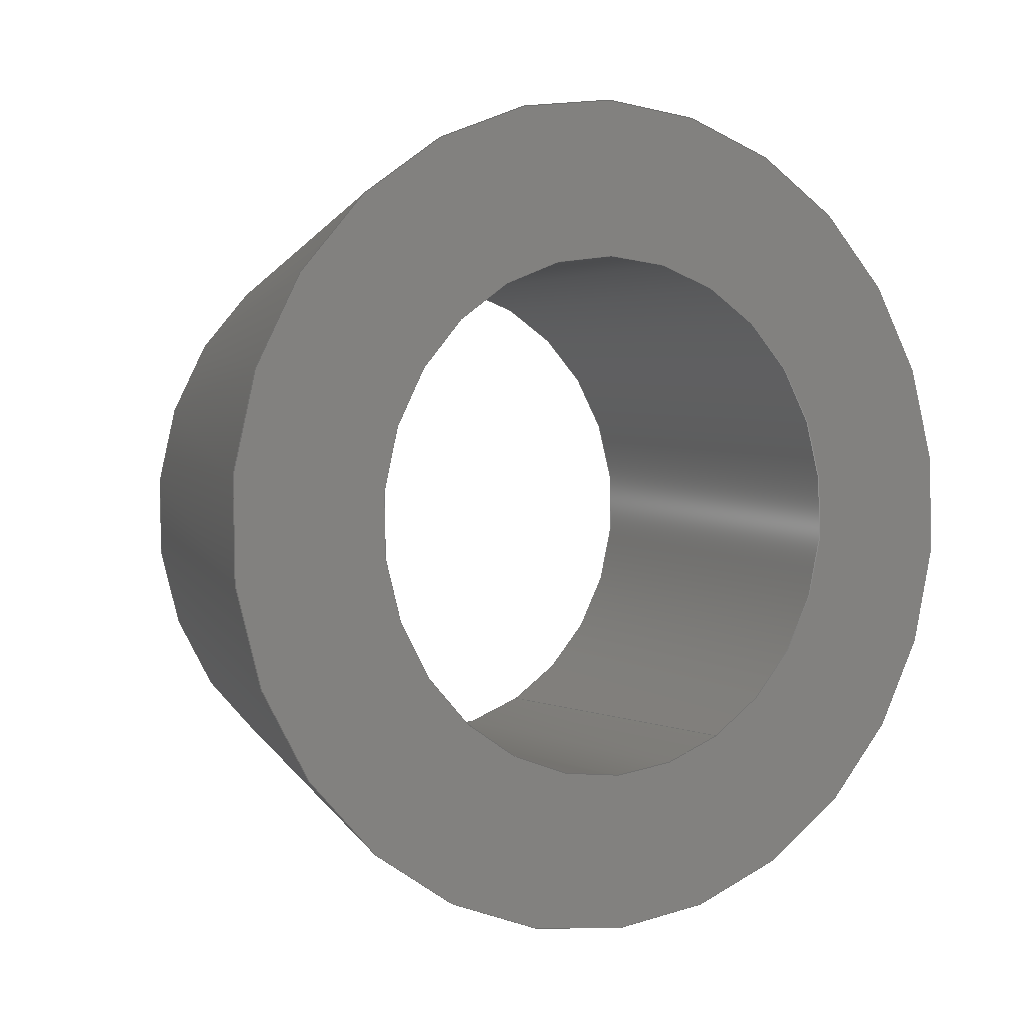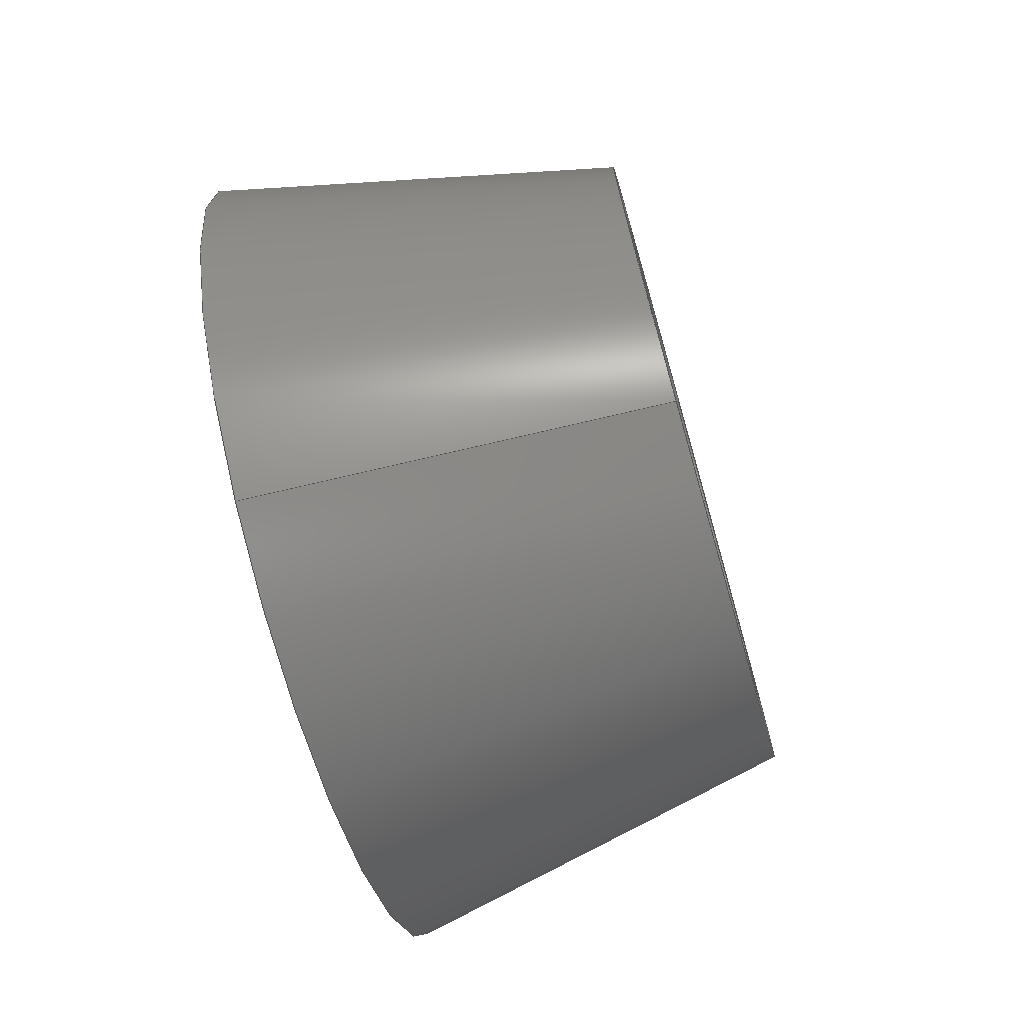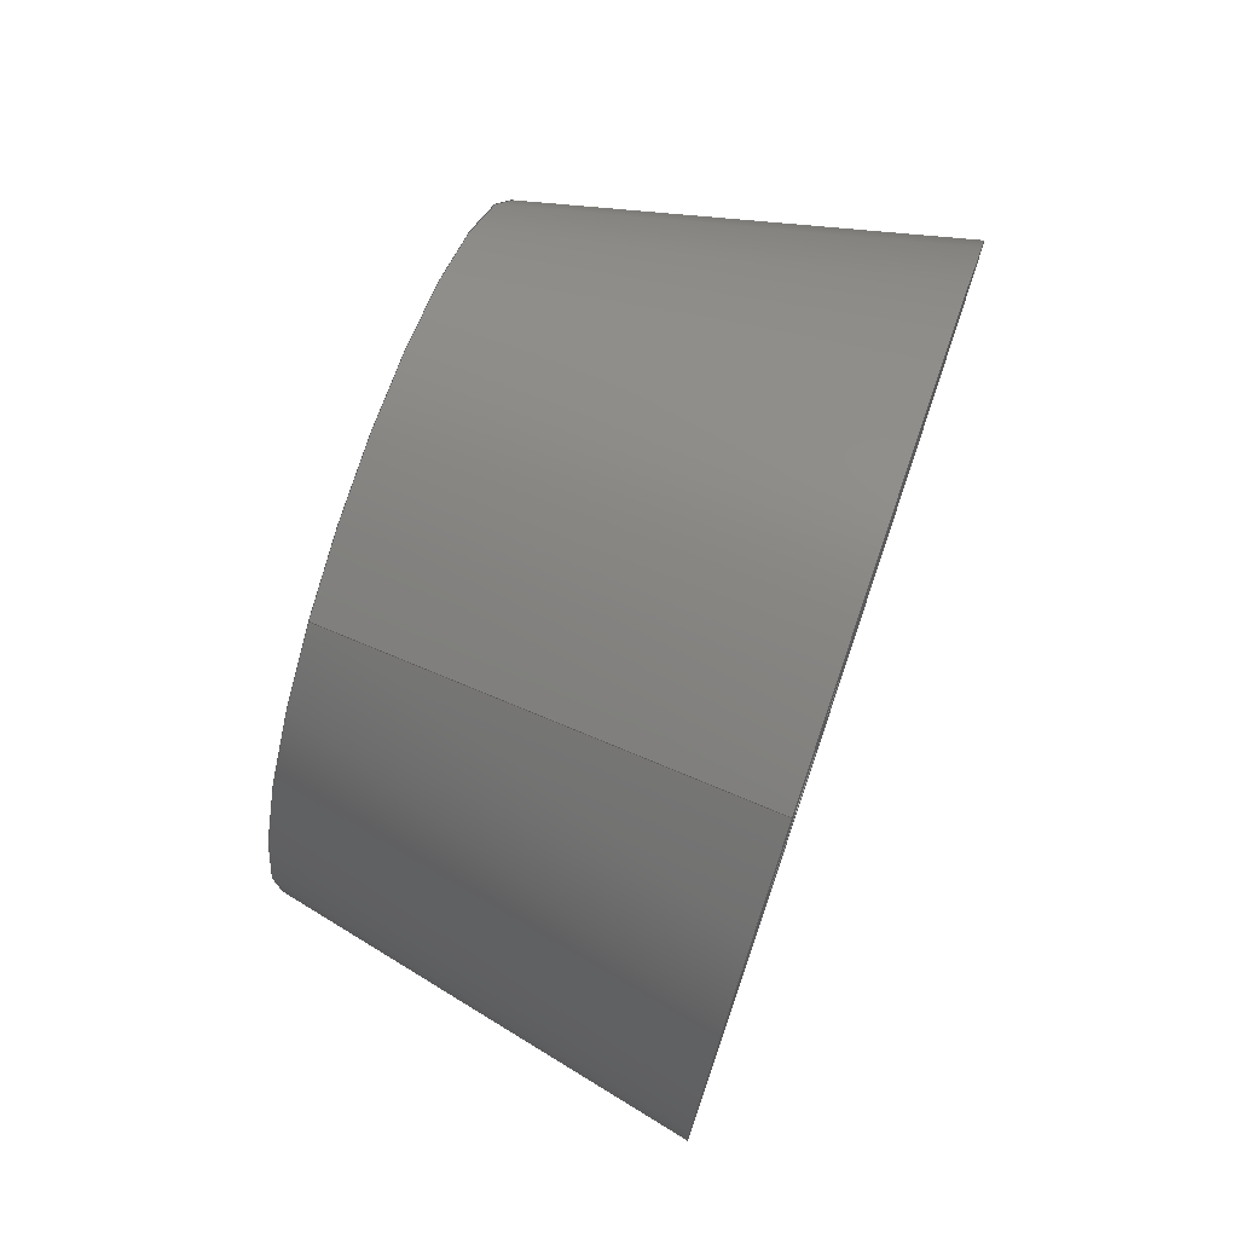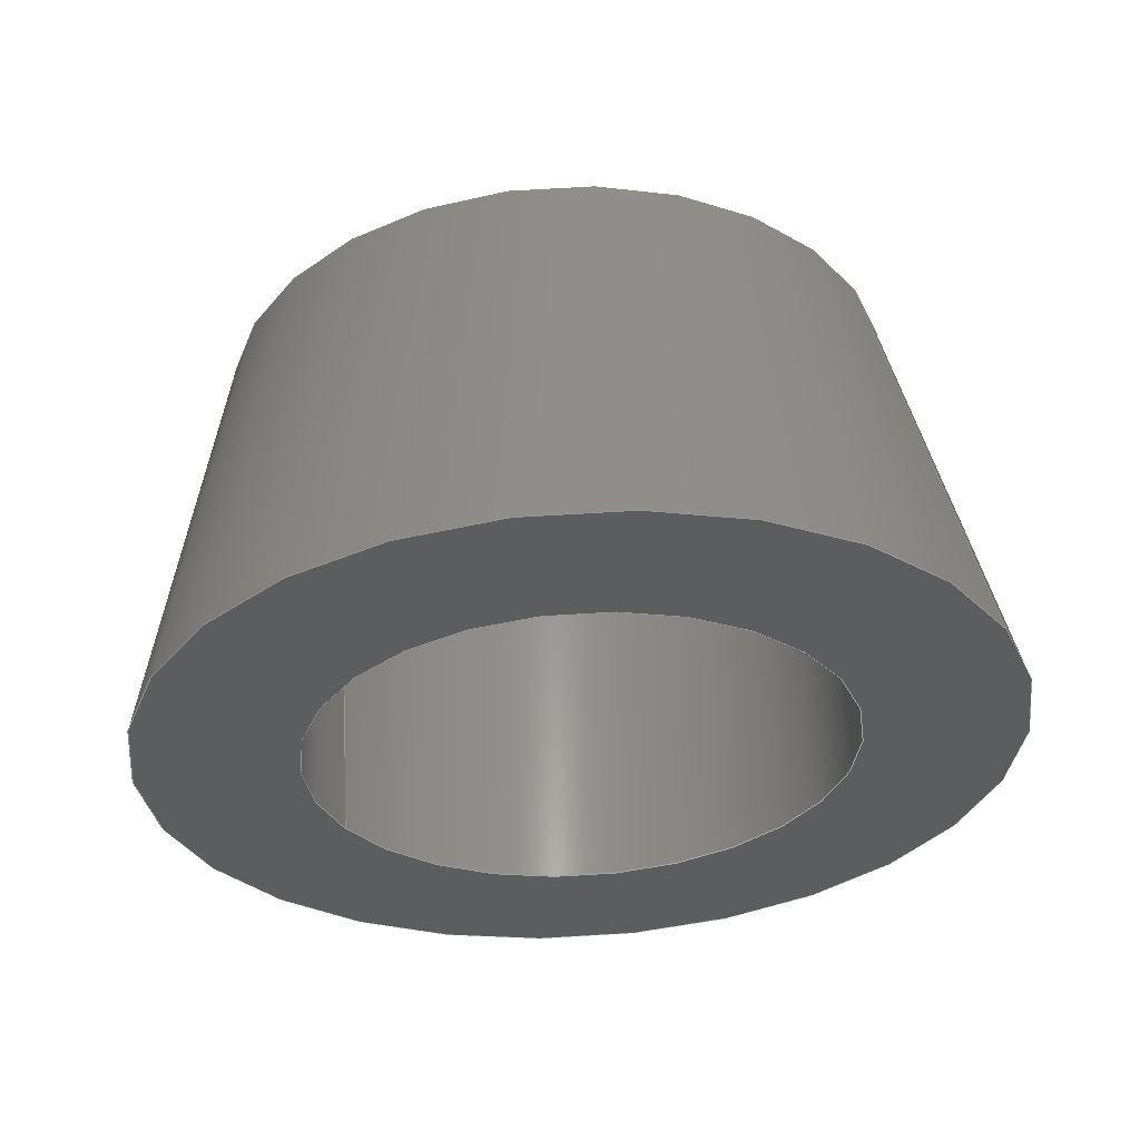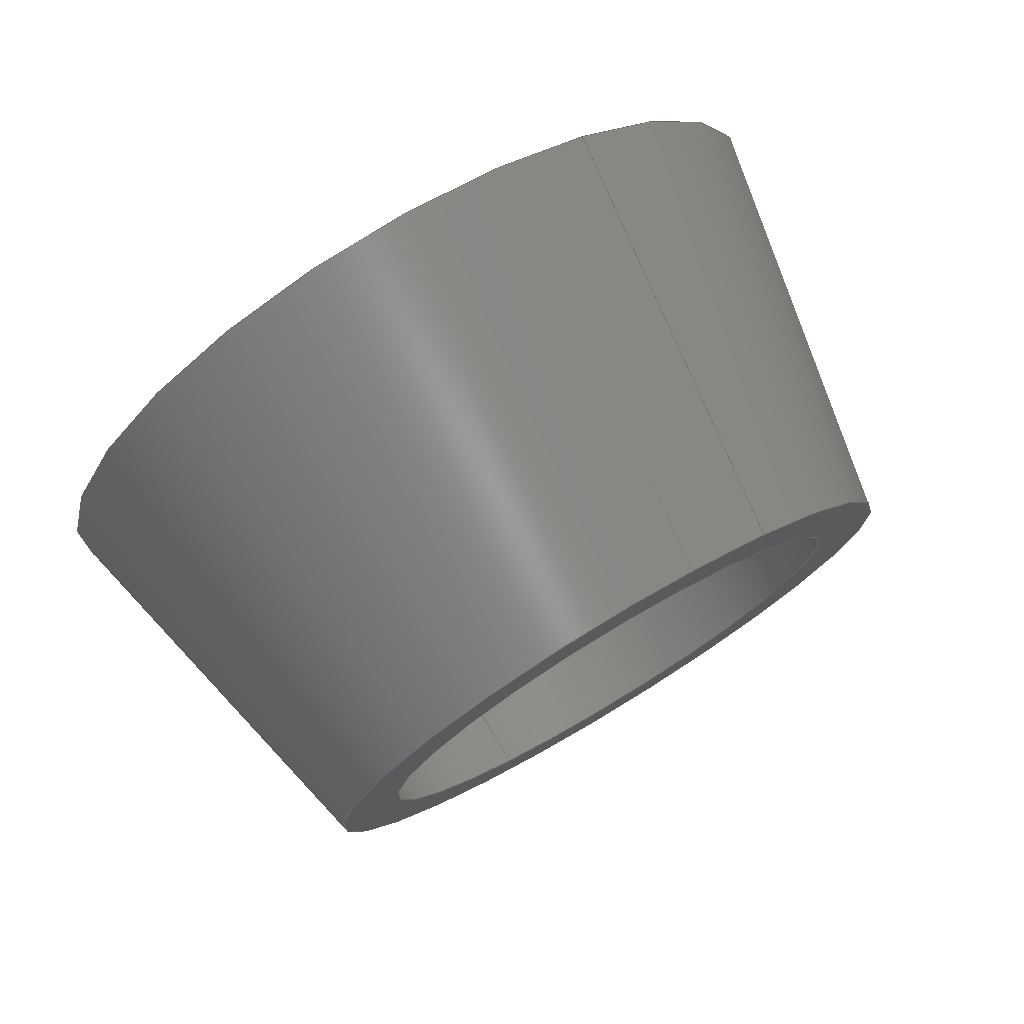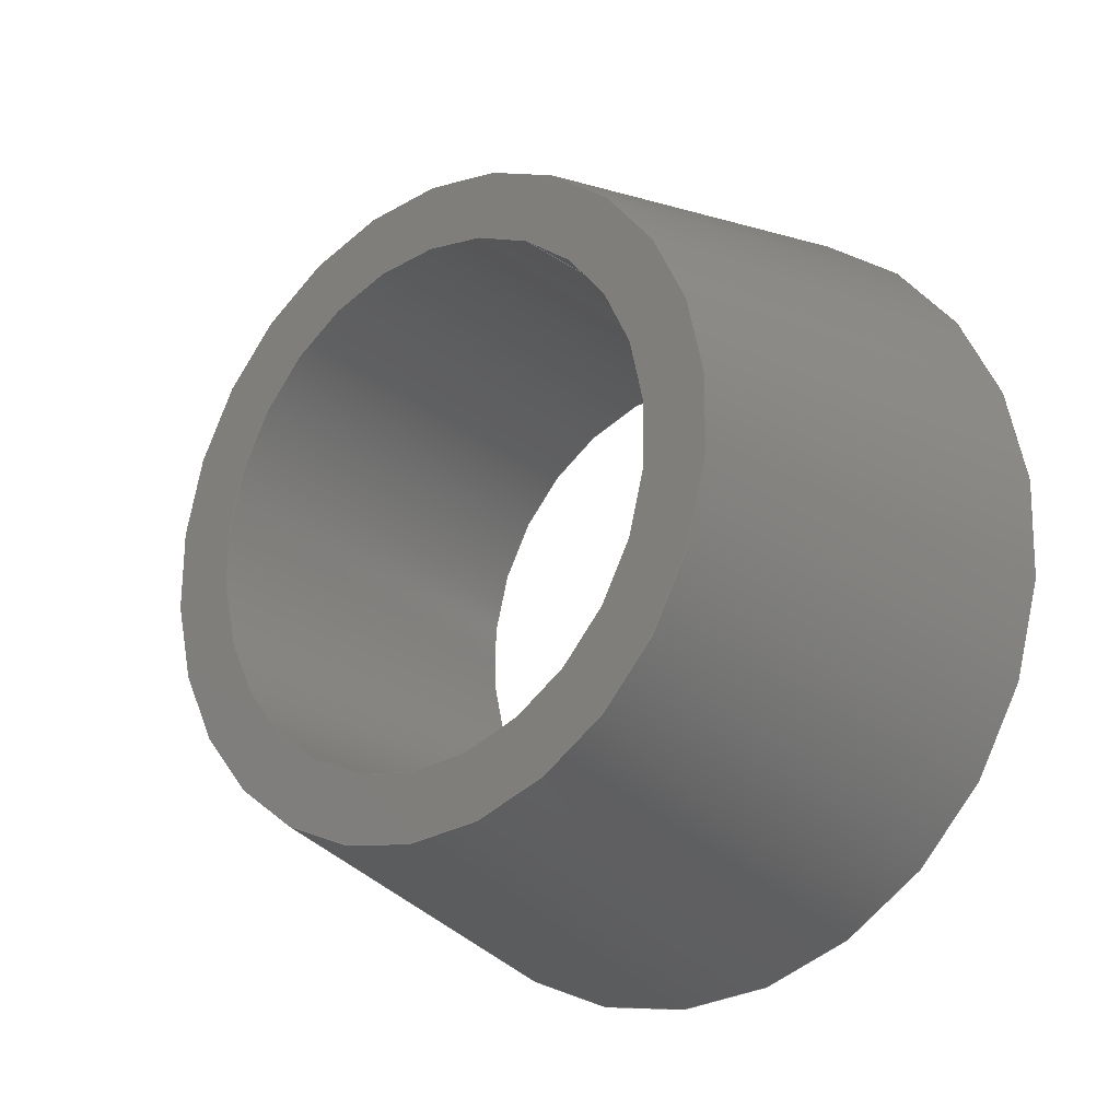
<metadata>
{"format":"iges","ext":"igs","renderer":"f3d","projection":"perspective","resolution":1024,"background":"white","views":[{"elev":1.5,"azim":59.6,"up":"+Y"},{"elev":-71.1,"azim":-163.9,"up":"+Y"},{"elev":74.4,"azim":18.9,"up":"+Y"},{"elev":58.2,"azim":86.8,"up":"+Z"},{"elev":75.8,"azim":-120.8,"up":"+Y"},{"elev":-20.6,"azim":-50.9,"up":"+Y"}]}
</metadata>
<code>
START RECORD GO HERE.
1H,,1H;,20HCNEXT - IGES PRODUCT,27HEntretoise_M6_type_16mm.igs,44HIBM CA
TIA IGES - CATIA Version 5 Release 19 ,27HCATIA Version 5 Release 19 ,
32,75,6,75,15,38Hentretoise_upper_front_bearing_support,1,2,2HMM,1000,
1,15H2.018e+07,0.001,1e+04,8HAurelien,15HDESKTOP-SF2K4A2,11,0,
15H2.018e+07,;
     406       1       0       0       0       0       0       000010201
     406       0       0       1      15                               0
     110       2       0       0       0       0       0       001010001
     110       0       0       1       0                               0
     110       3       0       0       0       0       0       001010001
     110       0       0       2       0                               0
     120       5       0       0       0       0       0       001010001
     120       0       0       1       0                               0
     110       6       0       0       0       0       0       001010001
     110       0       0       2       0                               0
     124       8       0       0       0       0       0       001020201
     124       0       0       2       0                               0
     100      10       0       0       0       0      11       001010001
     100       0       0       1       0                               0
     110      11       0       0       0       0       0       001010001
     110       0       0       2       0                               0
     124      13       0       0       0       0       0       001020201
     124       0       0       2       0                               0
     100      15       0       0       0       0      17       001010001
     100       0       0       1       0                               0
     102      16       0       0       0       0       0       001010001
     102       0       0       1       0                               0
     142      17       0       0       0       0       0       001010001
     142       0       0       1       0                               0
     144      18       0       0   10000       0       0       000000000
     144       0       0       1       0                               0
     110      19       0       0       0       0       0       001010001
     110       0       0       1       0                               0
     110      20       0       0       0       0       0       001010001
     110       0       0       2       0                               0
     120      22       0       0       0       0       0       001010001
     120       0       0       1       0                               0
     110      23       0       0       0       0       0       001010001
     110       0       0       2       0                               0
     124      25       0       0       0       0       0       001020201
     124       0       0       2       0                               0
     100      27       0       0       0       0      35       001010001
     100       0       0       1       0                               0
     110      28       0       0       0       0       0       001010001
     110       0       0       2       0                               0
     124      30       0       0       0       0       0       001020201
     124       0       0       2       0                               0
     100      32       0       0       0       0      41       001010001
     100       0       0       1       0                               0
     102      33       0       0       0       0       0       001010001
     102       0       0       1       0                               0
     142      34       0       0       0       0       0       001010001
     142       0       0       1       0                               0
     144      35       0       0   10000       0       0       000000000
     144       0       0       1       0                               0
     110      36       0       0       0       0       0       001010001
     110       0       0       1       0                               0
     110      37       0       0       0       0       0       001010001
     110       0       0       2       0                               0
     120      39       0       0       0       0       0       001010001
     120       0       0       1       0                               0
     110      40       0       0       0       0       0       001010001
     110       0       0       2       0                               0
     124      42       0       0       0       0       0       001020201
     124       0       0       2       0                               0
     100      44       0       0       0       0      59       001010001
     100       0       0       1       0                               0
     110      45       0       0       0       0       0       001010001
     110       0       0       2       0                               0
     124      47       0       0       0       0       0       001020201
     124       0       0       2       0                               0
     100      49       0       0       0       0      65       001010001
     100       0       0       1       0                               0
     102      50       0       0       0       0       0       001010001
     102       0       0       1       0                               0
     142      51       0       0       0       0       0       001010001
     142       0       0       1       0                               0
     144      52       0       0   10000       0       0       000000000
     144       0       0       1       0                               0
     110      53       0       0       0       0       0       001010001
     110       0       0       1       0                               0
     110      54       0       0       0       0       0       001010001
     110       0       0       2       0                               0
     120      56       0       0       0       0       0       001010001
     120       0       0       1       0                               0
     110      57       0       0       0       0       0       001010001
     110       0       0       2       0                               0
     124      59       0       0       0       0       0       001020201
     124       0       0       2       0                               0
     100      61       0       0       0       0      83       001010001
     100       0       0       1       0                               0
     110      62       0       0       0       0       0       001010001
     110       0       0       2       0                               0
     124      64       0       0       0       0       0       001020201
     124       0       0       2       0                               0
     100      66       0       0       0       0      89       001010001
     100       0       0       1       0                               0
     102      67       0       0       0       0       0       001010001
     102       0       0       1       0                               0
     142      68       0       0       0       0       0       001010001
     142       0       0       1       0                               0
     144      69       0       0   10000       0       0       000000000
     144       0       0       1       0                               0
     108      70       0       0       0       0       0       001010001
     108       0       0       1       0                               0
     124      71       0       0       0       0       0       001020201
     124       0       0       2       0                               0
     100      73       0       0       0       0     101       001010001
     100       0       0       1       0                               0
     124      74       0       0       0       0       0       001020201
     124       0       0       2       0                               0
     100      76       0       0       0       0     105       001010001
     100       0       0       1       0                               0
     102      77       0       0       0       0       0       001010001
     102       0       0       1       0                               0
     142      78       0       0       0       0       0       001010001
     142       0       0       1       0                               0
     124      79       0       0       0       0       0       001020201
     124       0       0       2       0                               0
     100      81       0       0       0       0     113       001010001
     100       0       0       1       0                               0
     124      82       0       0       0       0       0       001020201
     124       0       0       2       0                               0
     100      84       0       0       0       0     117       001010001
     100       0       0       1       0                               0
     102      85       0       0       0       0       0       001010001
     102       0       0       1       0                               0
     142      86       0       0       0       0       0       001010001
     142       0       0       1       0                               0
     144      87       0       0   10000       0       0       000000000
     144       0       0       1       0                               0
     108      88       0       0       0       0       0       001010001
     108       0       0       1       0                               0
     124      89       0       0       0       0       0       001020201
     124       0       0       2       0                               0
     100      91       0       0       0       0     129       001010001
     100       0       0       1       0                               0
     124      92       0       0       0       0       0       001020201
     124       0       0       2       0                               0
     100      94       0       0       0       0     133       001010001
     100       0       0       1       0                               0
     102      95       0       0       0       0       0       001010001
     102       0       0       1       0                               0
     142      96       0       0       0       0       0       001010001
     142       0       0       1       0                               0
     124      97       0       0       0       0       0       001020201
     124       0       0       2       0                               0
     100      99       0       0       0       0     141       001010001
     100       0       0       1       0                               0
     124     100       0       0       0       0       0       001020201
     124       0       0       2       0                               0
     100     102       0       0       0       0     145       001010001
     100       0       0       1       0                               0
     102     103       0       0       0       0       0       001010001
     102       0       0       1       0                               0
     142     104       0       0       0       0       0       001010001
     142       0       0       1       0                               0
     144     105       0       0   10000       0       0       000000000
     144       0       0       1       0                               0
406,1,15HCorps principal,0,0;                                          1
110,1.104,0,0,2.104,0,0,0,0;                       3
110,-1.396,2.808,1.534,3.604,                  5
2.808,1.534,0,0;                                           5
120,3,5,0,6.283,0,0;                                           7
110,-1.396,-2.808,-1.534,3.604,                9
-2.808,-1.534,0,0;                                         9
124,0,0,-1,3.604,-0.8776,-0.4794,0,         11
0,-0.4794,0.8776,0,0,0,0;                           11
100,0,0,0,3.2,0,-3.2,1.776e-15,0,0;                    13
110,3.604,2.808,1.534,-1.396,                 15
2.808,1.534,0,0;                                          15
124,0,0,1,-1.396,0.8776,-0.4794,0,0,      17
0.4794,0.8776,0,0,0,0;                                17
100,0,0,0,3.2,0,-3.2,1.776e-15,0,0;                    19
102,4,9,13,15,19,0,0;                                                 21
142,0,7,0,21,2,0,0;                                                   23
144,7,1,0,23,0,1,1;                                                   25
110,1.104,0,0,2.104,0,0,0,0;                      27
110,-1.396,-2.808,-1.534,3.604,               29
-2.808,-1.534,0,0;                                        29
120,27,29,0,6.283,0,0;                                        31
110,-1.396,2.808,1.534,3.604,                 33
2.808,1.534,0,0;                                          33
124,0,0,-1,3.604,0.8776,0.4794,0,0,       35
0.4794,-0.8776,0,0,0,0;                               35
100,0,0,0,3.2,0,-3.2,-1.776e-15,0,0;                   37
110,3.604,-2.808,-1.534,-1.396,               39
-2.808,-1.534,0,0;                                        39
124,0,0,1,-1.396,-0.8776,0.4794,0,0,      41
-0.4794,-0.8776,0,0,0,0;                              41
100,0,0,0,3.2,0,-3.2,-1.776e-15,0,0;                   43
102,4,33,37,39,43,0,0;                                                45
142,0,31,0,45,2,0,0;                                                  47
144,31,1,0,47,0,1,1;                                                  49
110,-1.396,0,0,-0.3958,0,0,0,0;                   51
110,-1.396,3.51,1.918,3.604,                 53
4.476,2.445,0,0;                                          53
120,51,53,0,3.142,0,0;                                        55
110,3.604,-4.476,-2.445,-1.396,               57
-3.51,-1.918,0,0;                                        57
124,0,0,-1,-1.396,-0.8776,-0.4794,0,        59
0,-0.4794,0.8776,0,0,0,0;                           59
100,0,0,0,4,0,-4,-1.554e-15,0,0;                   61
110,-1.396,3.51,1.918,3.604,                 63
4.476,2.445,0,0;                                          63
124,0,0,1,3.604,0.8776,-0.4794,0,0,       65
0.4794,0.8776,0,0,0,0;                                65
100,0,0,0,5.1,0,-5.1,-1.416e-15,0,0;                   67
102,4,57,61,63,67,0,0;                                                69
142,0,55,0,69,2,0,0;                                                  71
144,55,1,0,71,0,1,1;                                                  73
110,-1.396,0,0,-0.3958,0,0,0,0;                   75
110,-1.396,-3.51,-1.918,3.604,               77
-4.476,-2.445,0,0;                                        77
120,75,77,0,3.142,0,0;                                        79
110,3.604,4.476,2.445,-1.396,                 81
3.51,1.918,0,0;                                          81
124,0,0,-1,-1.396,0.8776,0.4794,0,0,      83
0.4794,-0.8776,0,0,0,0;                               83
100,0,0,0,4,0,-4,1.554e-15,0,0;                    85
110,-1.396,-3.51,-1.918,3.604,               87
-4.476,-2.445,0,0;                                        87
124,0,0,1,3.604,-0.8776,0.4794,0,0,       89
-0.4794,-0.8776,0,0,0,0;                              89
100,0,0,0,5.1,0,-5.1,1.699e-15,0,0;                    91
102,4,81,85,87,91,0,0;                                                93
142,0,79,0,93,2,0,0;                                                  95
144,79,1,0,95,0,1,1;                                                  97
108,1,0,0,-1.396,0,-1.396,3.2,0,1,0,0;          99
124,0,0,1,-1.396,-0.8776,0.4794,0,0,     101
-0.4794,-0.8776,0,0,0,0;                             101
100,0,0,0,4,0,-4,1.554e-15,0,0;                   103
124,0,0,1,-1.396,0.8776,-0.4794,0,0,     105
0.4794,0.8776,0,0,0,0;                               105
100,0,0,0,4,0,-4,-1.554e-15,0,0;                  107
102,2,103,107,0,0;                                                   109
142,0,99,0,109,2,0,0;                                                111
124,0,0,-1,-1.396,-0.8776,-0.4794,0,       113
0,-0.4794,0.8776,0,0,0,0;                          113
100,0,0,0,3.2,0,-3.2,1.776e-15,0,0;                   115
124,0,0,-1,-1.396,0.8776,0.4794,0,0,     117
0.4794,-0.8776,0,0,0,0;                              117
100,0,0,0,3.2,0,-3.2,-1.776e-15,0,0;                  119
102,2,115,119,0,0;                                                   121
142,0,99,0,121,2,0,0;                                                123
144,99,1,1,111,123,0,1,1;                                            125
108,1,0,0,3.604,0,3.604,5.1,0,1,0,0;           127
124,-6.966e-16,0,-1,3.604,-0.8776,            129
-0.4794,0,0,-0.4794,0.8776,0,0,0,0;        129
100,0,0,0,5.1,0,-5.1,-1.699e-15,0,0;                  131
124,-6.966e-16,0,-1,3.604,0.8776,             133
0.4794,0,0,0.4794,-0.8776,0,0,0,0;         133
100,0,0,0,5.1,0,-5.1,1.416e-15,0,0;                   135
102,2,131,135,0,0;                                                   137
142,0,127,0,137,2,0,0;                                               139
124,-2.776e-16,0,1,3.604,-0.8776,             141
0.4794,0,0,-0.4794,-0.8776,0,0,0,0;        141
100,0,0,0,3.2,0,-3.2,-1.776e-15,0,0;                  143
124,-2.776e-16,0,1,3.604,0.8776,              145
-0.4794,0,0,0.4794,0.8776,0,0,0,0;         145
100,0,0,0,3.2,0,-3.2,1.776e-15,0,0;                   147
102,2,143,147,0,0;                                                   149
142,0,127,0,149,2,0,0;                                               151
144,127,1,1,139,151,0,1,1;                                           153
S      1G      5D    154P    105
</code>
